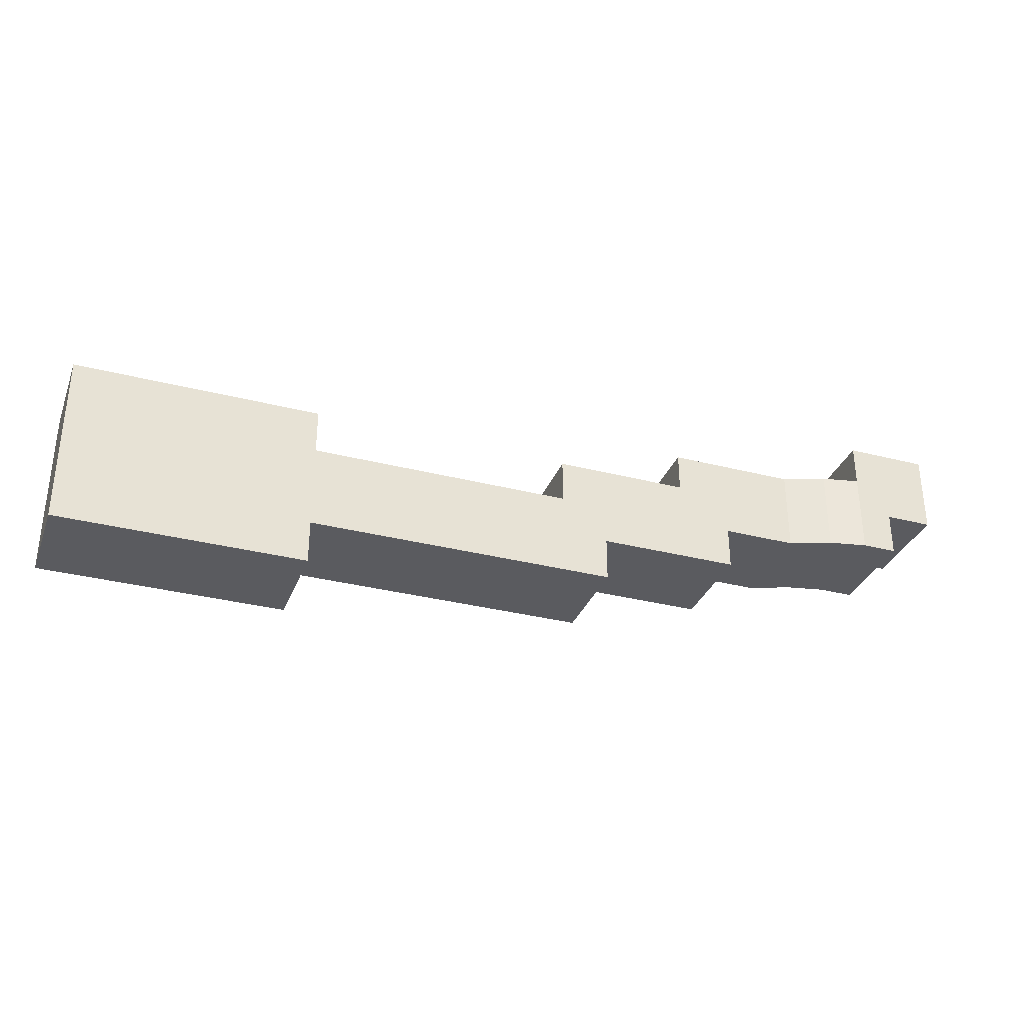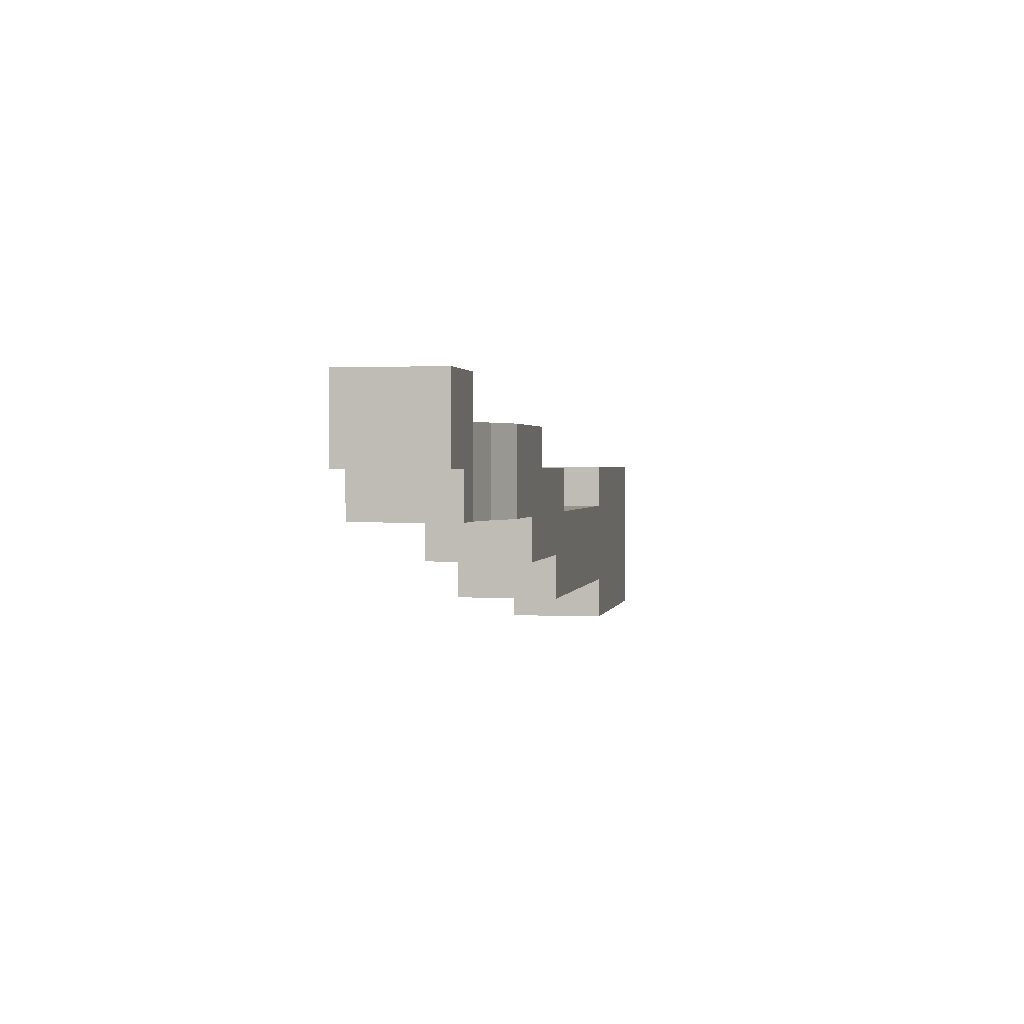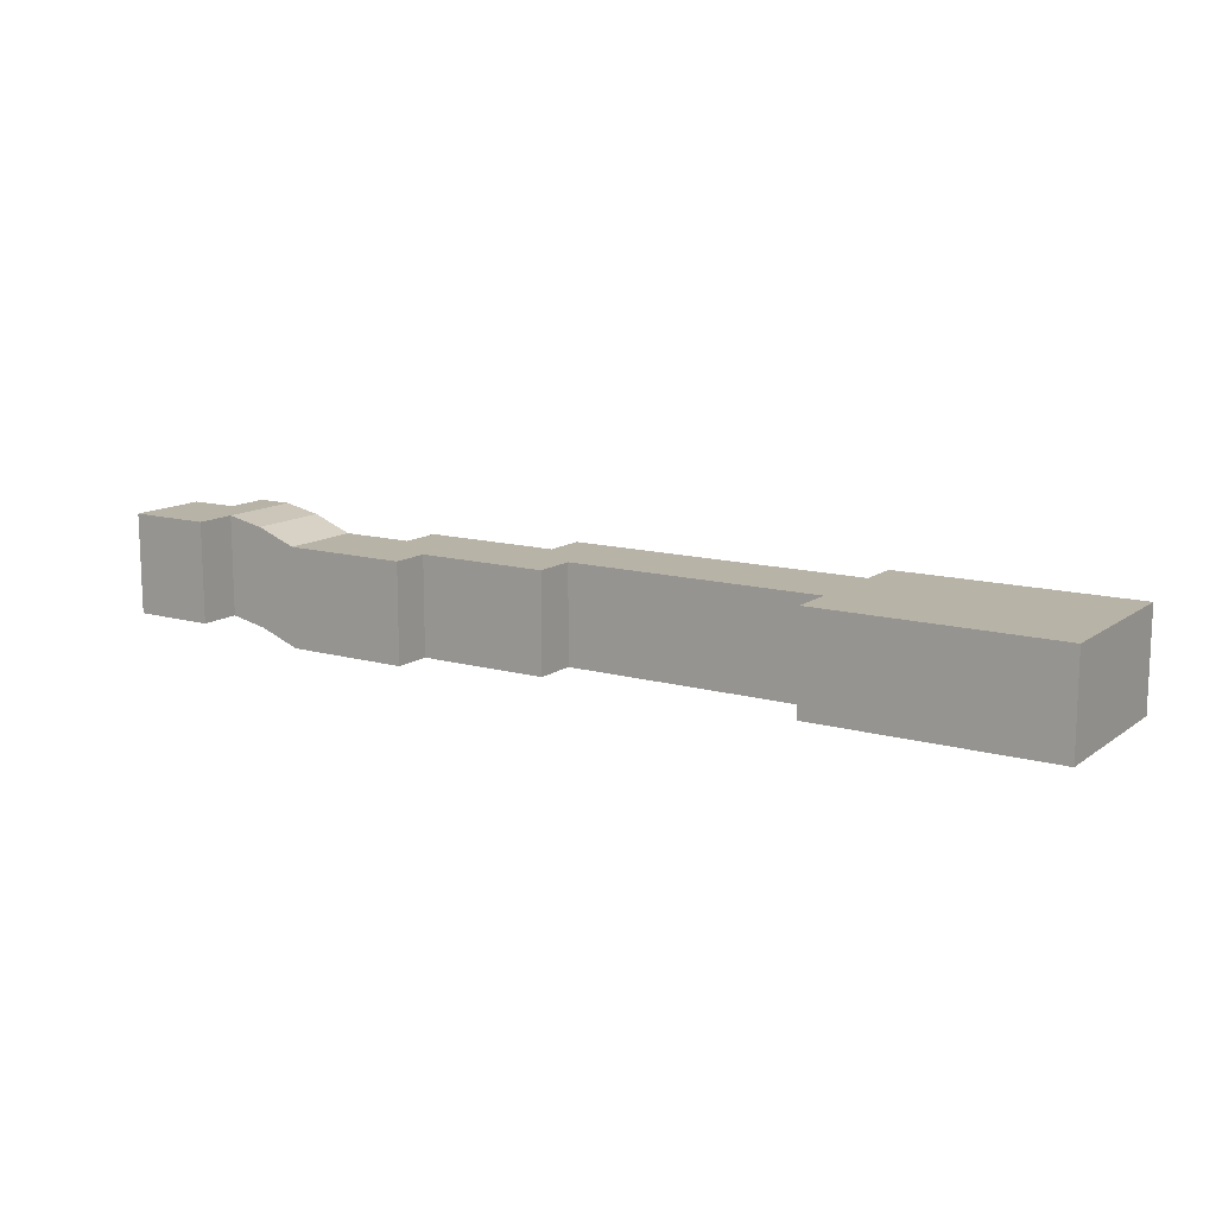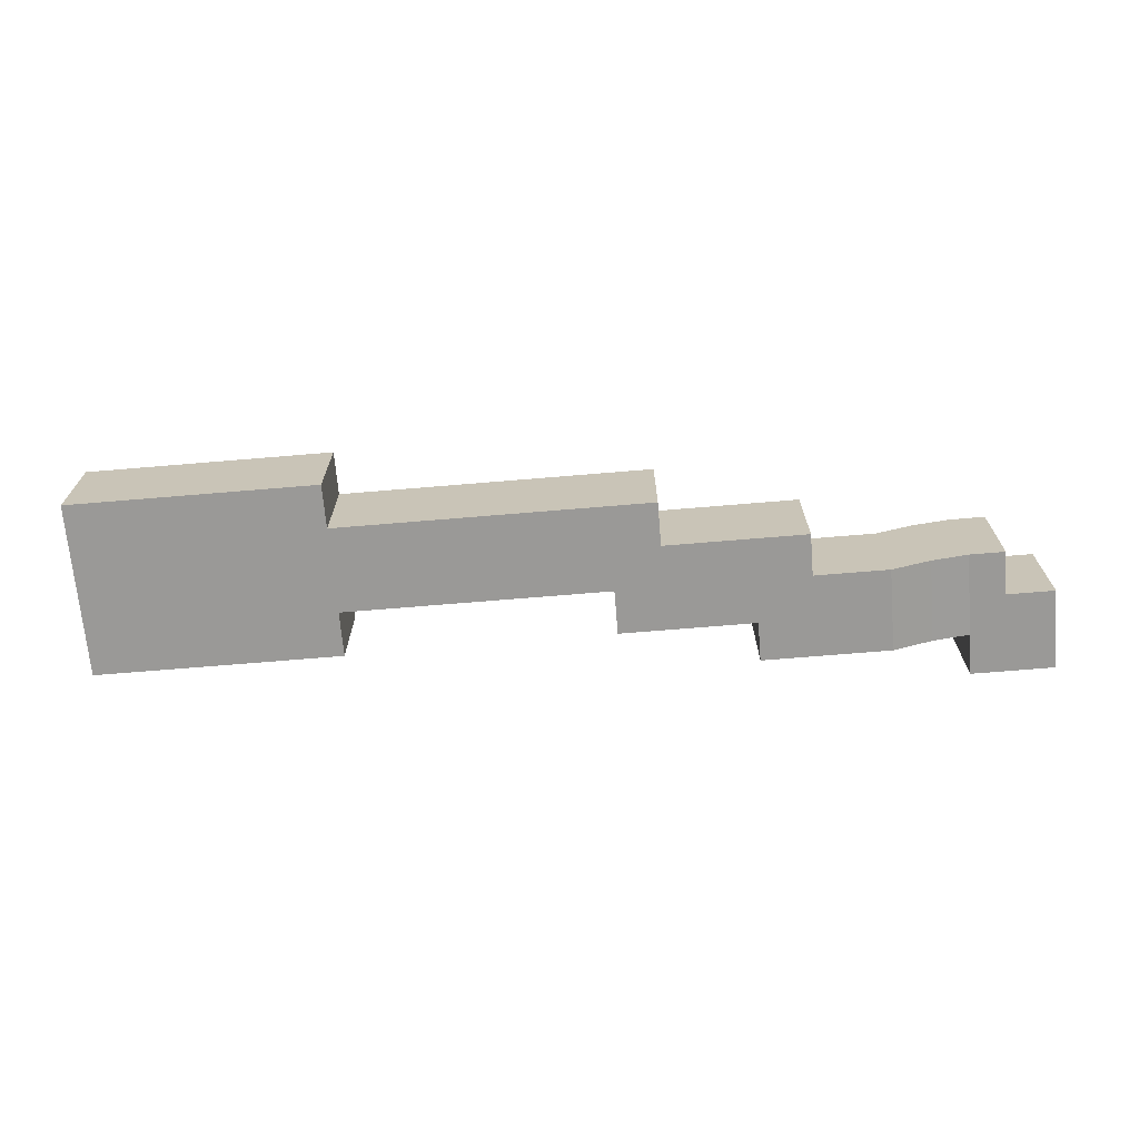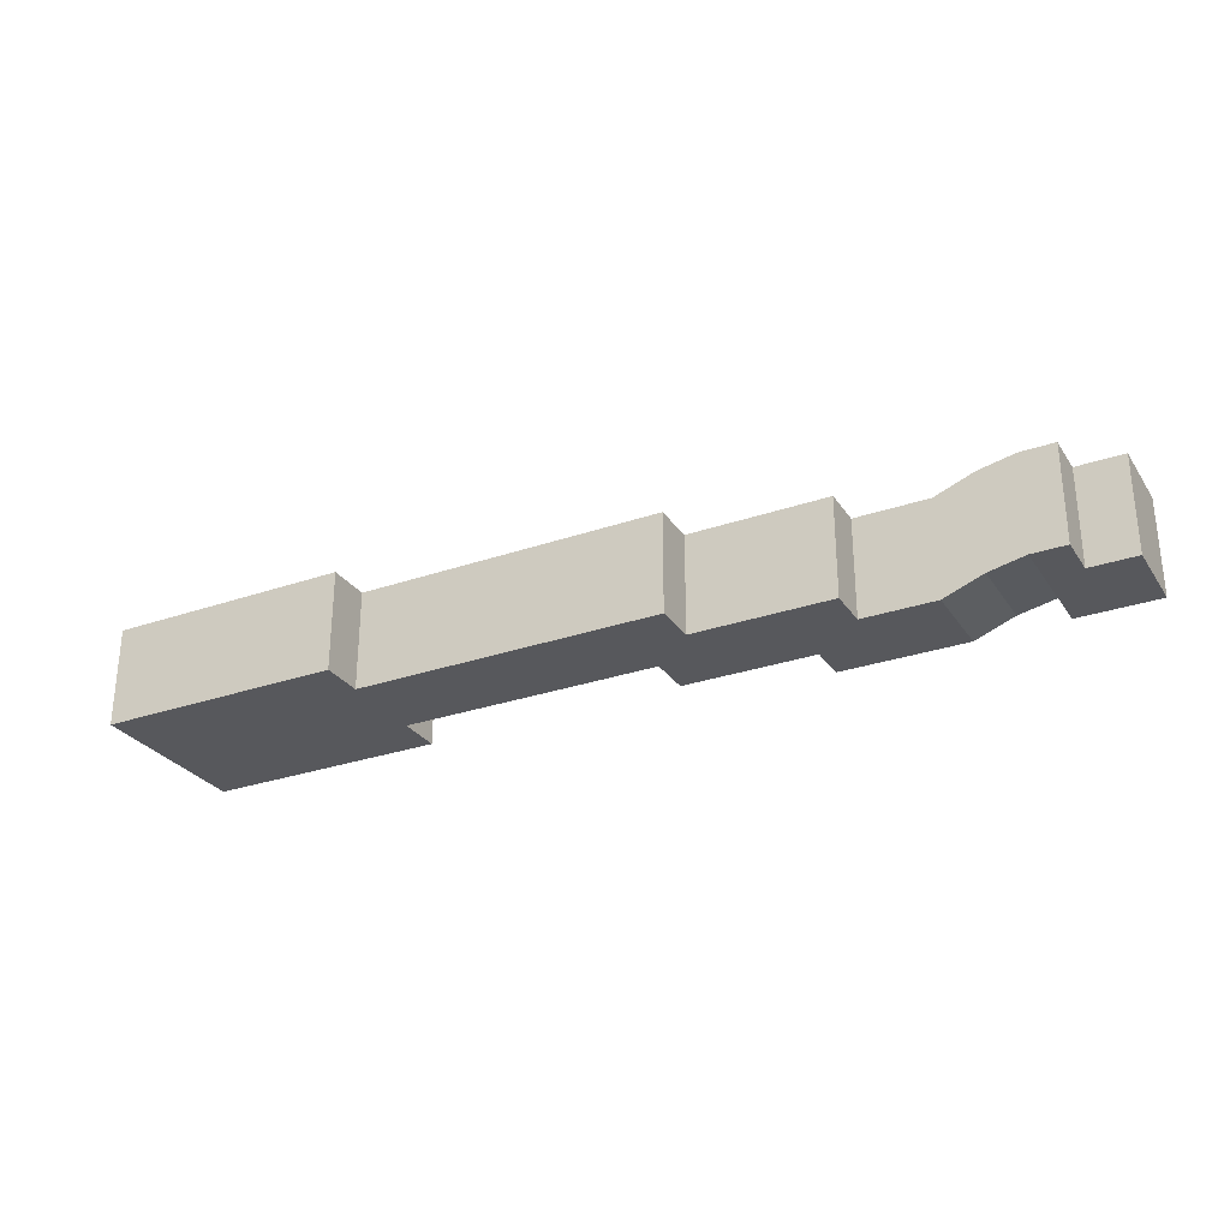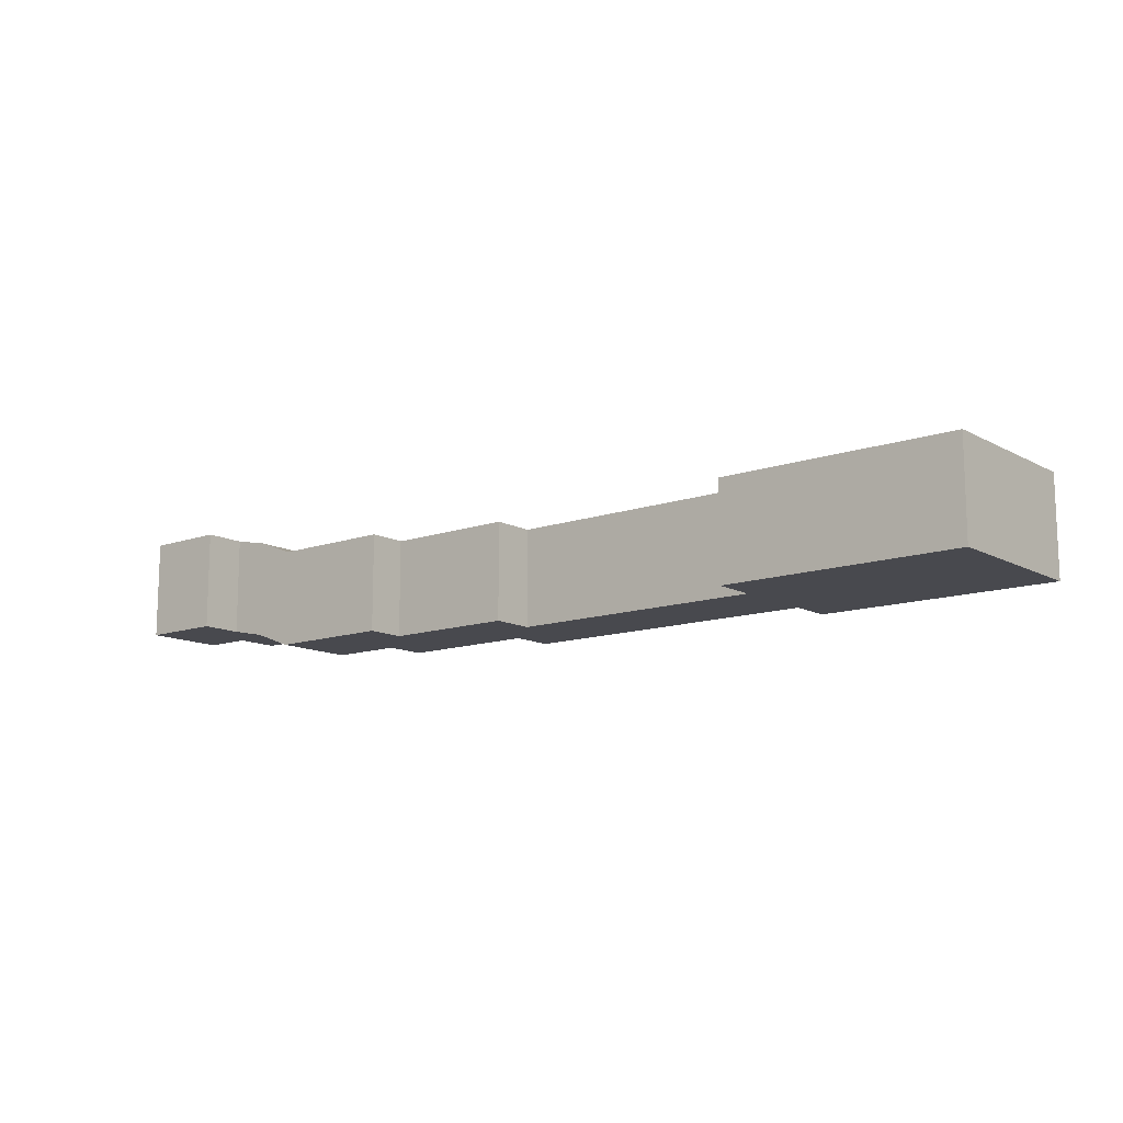
<metadata>
{"format":"obj","ext":"obj","renderer":"f3d","projection":"perspective","resolution":1024,"background":"white","views":[{"elev":-33.0,"azim":160.6,"up":"+Z"},{"elev":1.5,"azim":-79.4,"up":"+Z"},{"elev":12.9,"azim":32.8,"up":"+Y"},{"elev":-69.0,"azim":-175.2,"up":"+Y"},{"elev":-28.7,"azim":-152.6,"up":"+Y"},{"elev":-12.6,"azim":39.1,"up":"+Y"}]}
</metadata>
<code>
o Cube
v 0.7641 0.3054 -0.4722
v 0.7641 -0.2807 -0.4722
v 0.7641 0.3054 0.5474
v 0.7641 -0.2807 0.5474
v -0.6697 0.3054 -0.4722
v -0.6697 -0.2807 -0.4722
v -0.6697 0.3054 0.5474
v -0.6697 -0.2807 0.5474
v -0.6697 -0.2807 0.03743
v 0.7641 0.3054 0.03743
v -0.6697 0.3054 0.03743
v 0.7641 -0.2807 0.03743
v -0.6697 -0.2807 0.2833
v 0.7641 0.3054 0.2833
v -0.6697 0.3054 0.2833
v 0.7641 -0.2807 0.2833
v -0.6697 0.3054 -0.2174
v 0.7641 -0.2807 -0.2174
v -0.6697 -0.2807 -0.2174
v 0.7641 0.3054 -0.2174
v -2.214 -0.2807 -0.2174
v -2.214 -0.2807 0.03743
v -2.214 0.3054 0.2833
v -2.214 0.3054 0.03743
v -2.214 -0.2807 0.2833
v -2.214 0.3054 -0.2174
v -2.49 -0.2807 -0.2174
v -2.49 -0.2807 0.03743
v -2.49 0.3054 0.2833
v -2.49 0.3054 0.03743
v -2.49 -0.2807 0.2833
v -2.49 0.3054 -0.2174
v -2.214 0.3054 0.5412
v -2.214 -0.2807 0.5412
v -2.49 0.3054 0.5412
v -2.49 -0.2807 0.5412
v -3.002 0.3054 0.2833
v -3.002 0.3054 0.03743
v -3.002 -0.2807 0.03743
v -3.002 -0.2807 0.2833
v -3.002 0.3054 0.5412
v -3.002 -0.2807 0.5412
v -3.316 0.3054 0.2833
v -3.316 0.3054 0.03743
v -3.316 -0.2807 0.03743
v -3.316 -0.2807 0.2833
v -3.316 0.3054 0.5412
v -3.316 -0.2807 0.5412
v -3.002 0.3054 0.7715
v -3.002 -0.2807 0.7715
v -3.316 0.3054 0.7715
v -3.316 -0.2807 0.7715
v -3.75 0.3054 0.2833
v -3.75 -0.2807 0.2833
v -3.75 0.3054 0.5412
v -3.75 -0.2807 0.5412
v -3.75 0.3054 0.7715
v -3.75 -0.2807 0.7715
v -3.987 0.3951 0.2833
v -3.987 -0.1911 0.2833
v -3.987 0.3951 0.5412
v -3.987 -0.1911 0.5412
v -3.987 0.3951 0.7715
v -3.987 -0.1911 0.7715
v -4.206 0.4398 0.2833
v -4.206 -0.1463 0.2833
v -4.206 0.4398 0.5412
v -4.206 -0.1463 0.5412
v -4.206 0.4398 0.7715
v -4.206 -0.1463 0.7715
v -4.412 0.4398 0.2833
v -4.412 -0.1463 0.2833
v -4.412 0.4398 0.5412
v -4.412 -0.1463 0.5412
v -4.412 0.4398 0.7715
v -4.412 -0.1463 0.7715
v -4.206 0.4398 1.016
v -4.206 -0.1463 1.016
v -4.412 0.4398 1.016
v -4.412 -0.1463 1.016
v -4.692 0.4398 0.5412
v -4.692 -0.1463 0.5412
v -4.692 0.4398 0.7715
v -4.692 -0.1463 0.7715
v -4.692 0.4398 1.016
v -4.692 -0.1463 1.016
f 14 15 7 3
f 4 3 7 8
f 19 17 5 6
f 13 16 4 8
f 16 14 3 4
f 6 5 1 2
f 18 20 10 12
f 19 18 12 9
f 15 11 24 23
f 20 17 11 10
f 8 7 15 13
f 12 10 14 16
f 9 12 16 13
f 10 11 15 14
f 1 5 17 20
f 6 2 18 19
f 2 1 20 18
f 9 13 25 22
f 25 23 33 34
f 26 21 27 32
f 19 9 22 21
f 11 17 26 24
f 17 19 21 26
f 13 15 23 25
f 29 30 38 37
f 28 30 32 27
f 21 22 28 27
f 24 26 32 30
f 22 25 31 28
f 23 24 30 29
f 34 33 35 36
f 23 29 35 33
f 28 31 40 39
f 31 25 34 36
f 38 39 45 44
f 41 37 43 47
f 31 36 42 40
f 30 28 39 38
f 36 35 41 42
f 35 29 37 41
f 46 43 44 45
f 46 48 56 54
f 40 42 48 46
f 51 47 55 57
f 39 40 46 45
f 37 38 44 43
f 50 49 51 52
f 41 47 51 49
f 42 41 49 50
f 48 42 50 52
f 58 57 63 64
f 57 55 61 63
f 52 51 57 58
f 48 52 58 56
f 47 43 53 55
f 43 46 54 53
f 60 62 68 66
f 62 64 70 68
f 55 53 59 61
f 53 54 60 59
f 56 58 64 62
f 54 56 62 60
f 70 69 77 78
f 69 67 73 75
f 63 61 67 69
f 64 63 69 70
f 61 59 65 67
f 59 60 66 65
f 71 72 74 73
f 73 74 82 81
f 67 65 71 73
f 65 66 72 71
f 68 70 76 74
f 66 68 74 72
f 78 77 79 80
f 76 70 78 80
f 74 76 84 82
f 69 75 79 77
f 81 82 84 83
f 83 84 86 85
f 79 75 83 85
f 75 73 81 83
f 80 79 85 86
f 76 80 86 84

</code>
